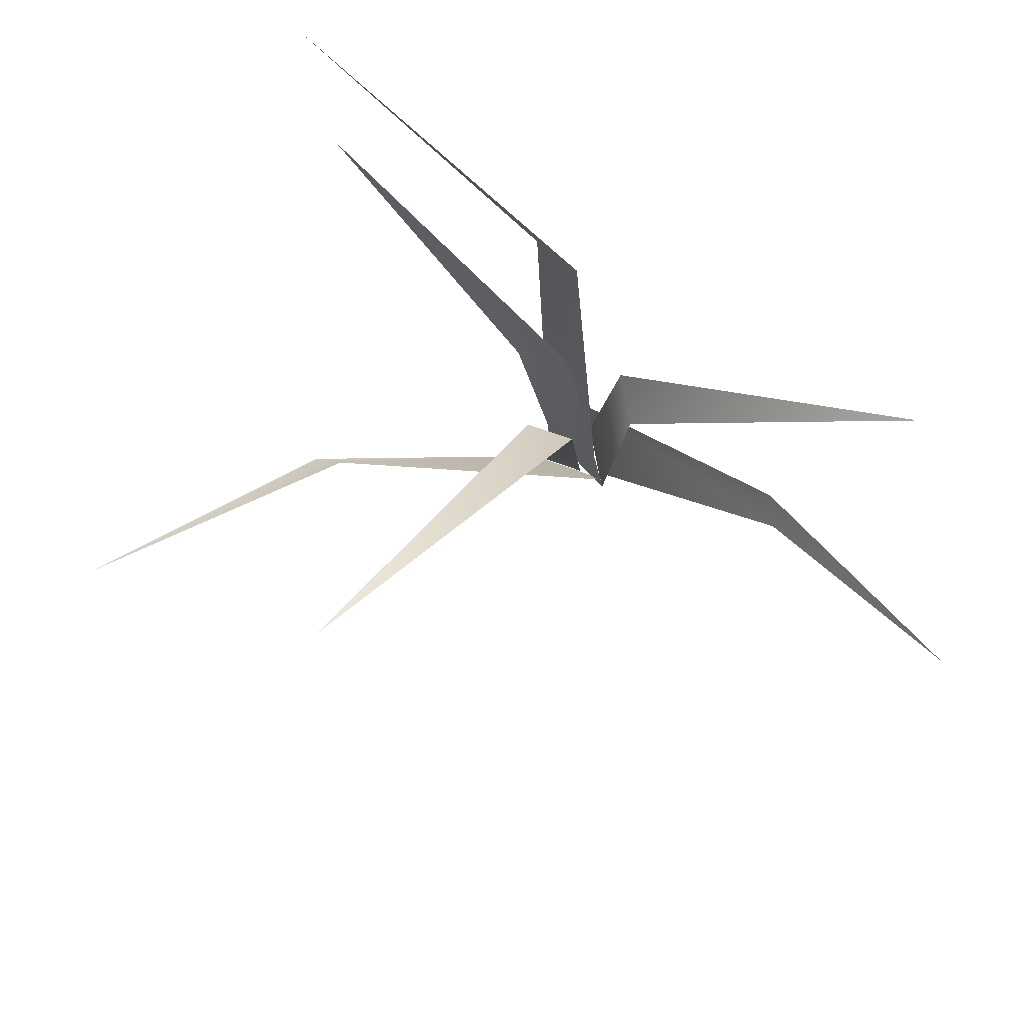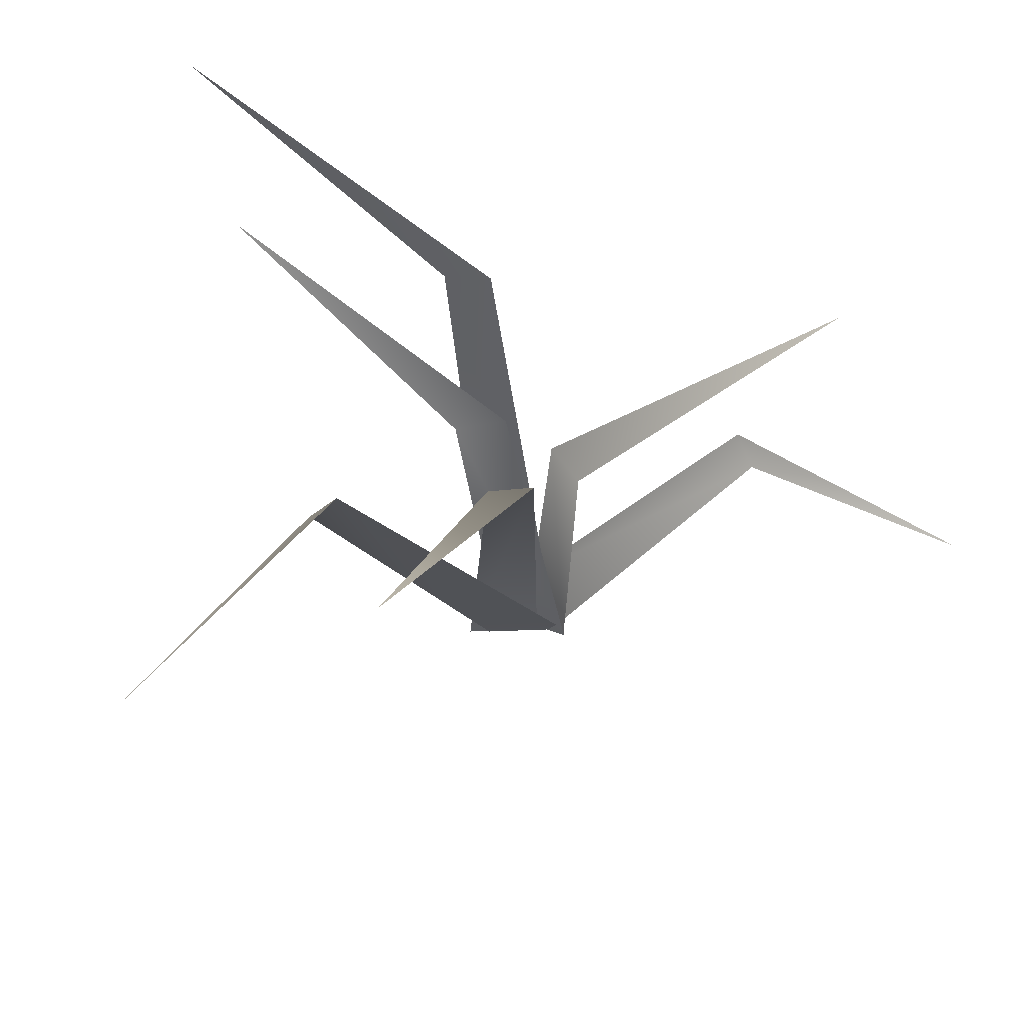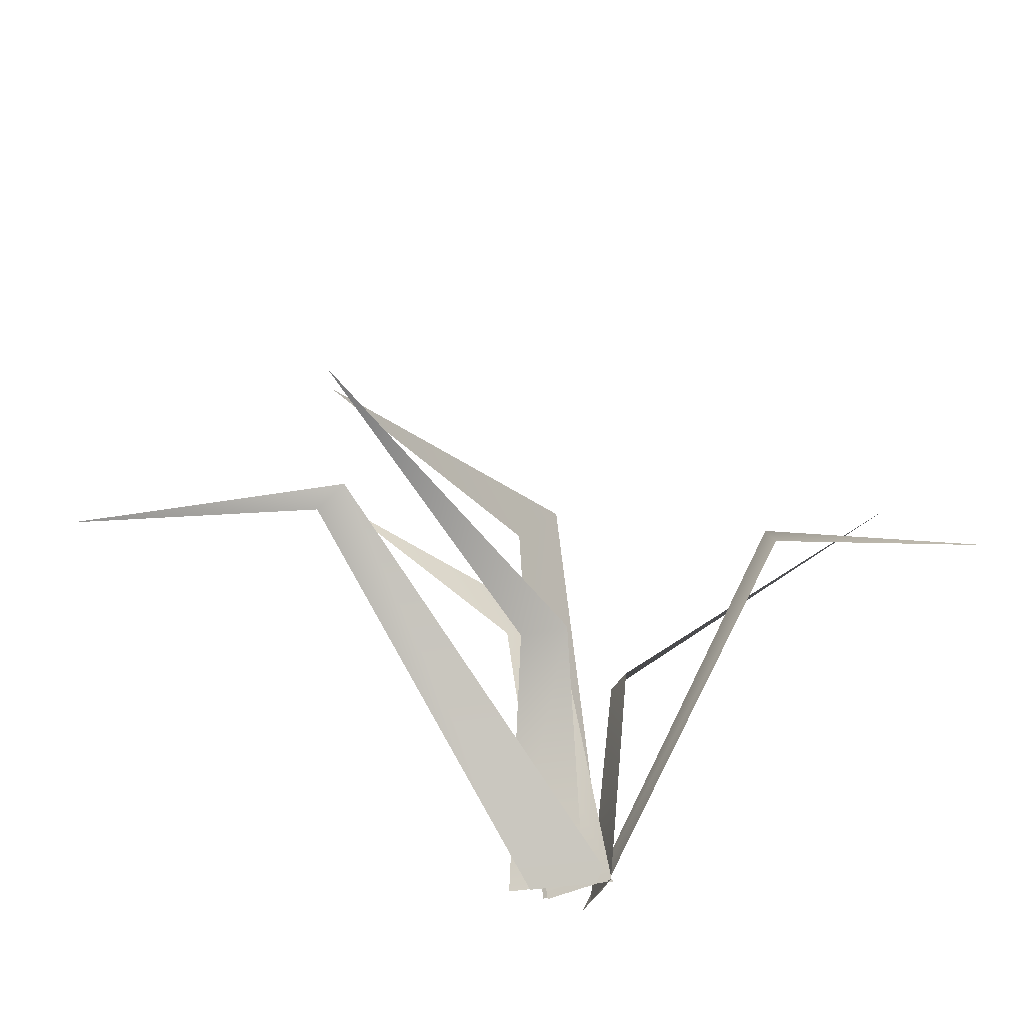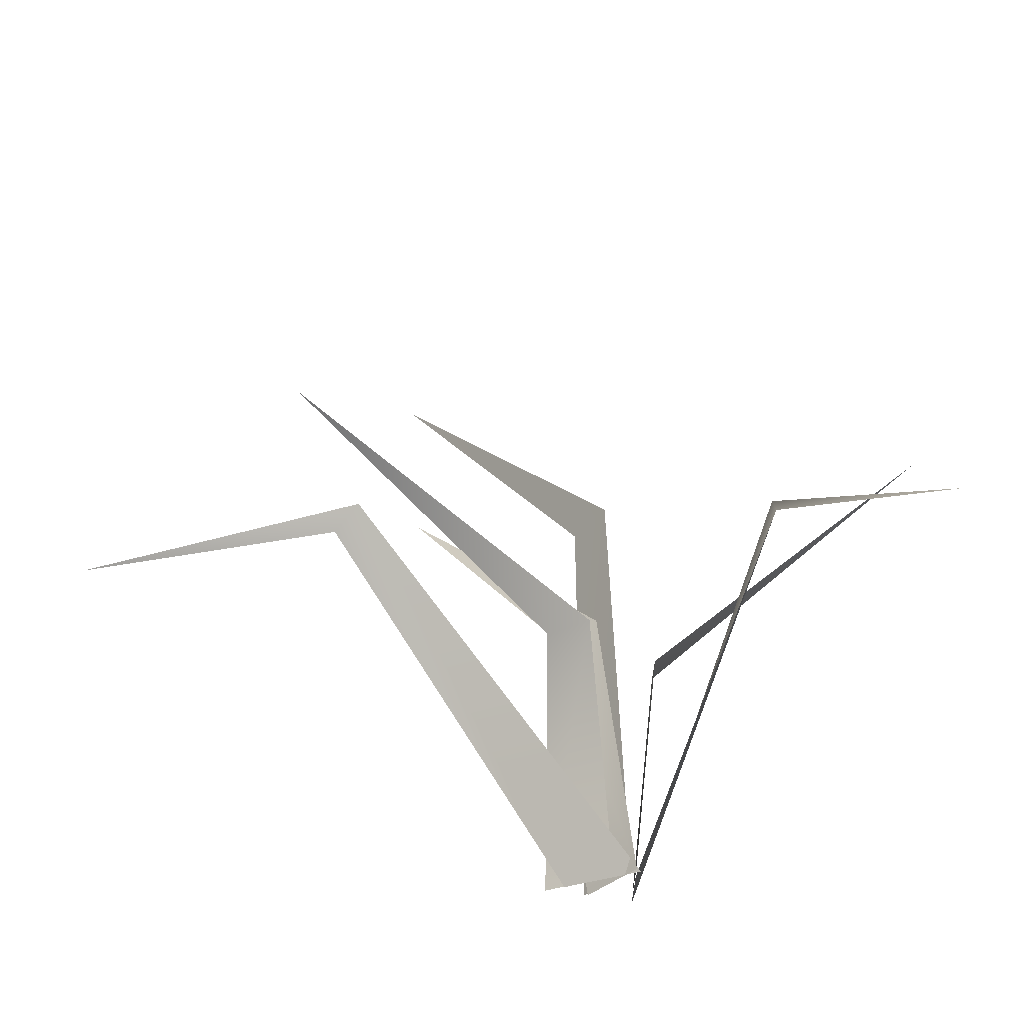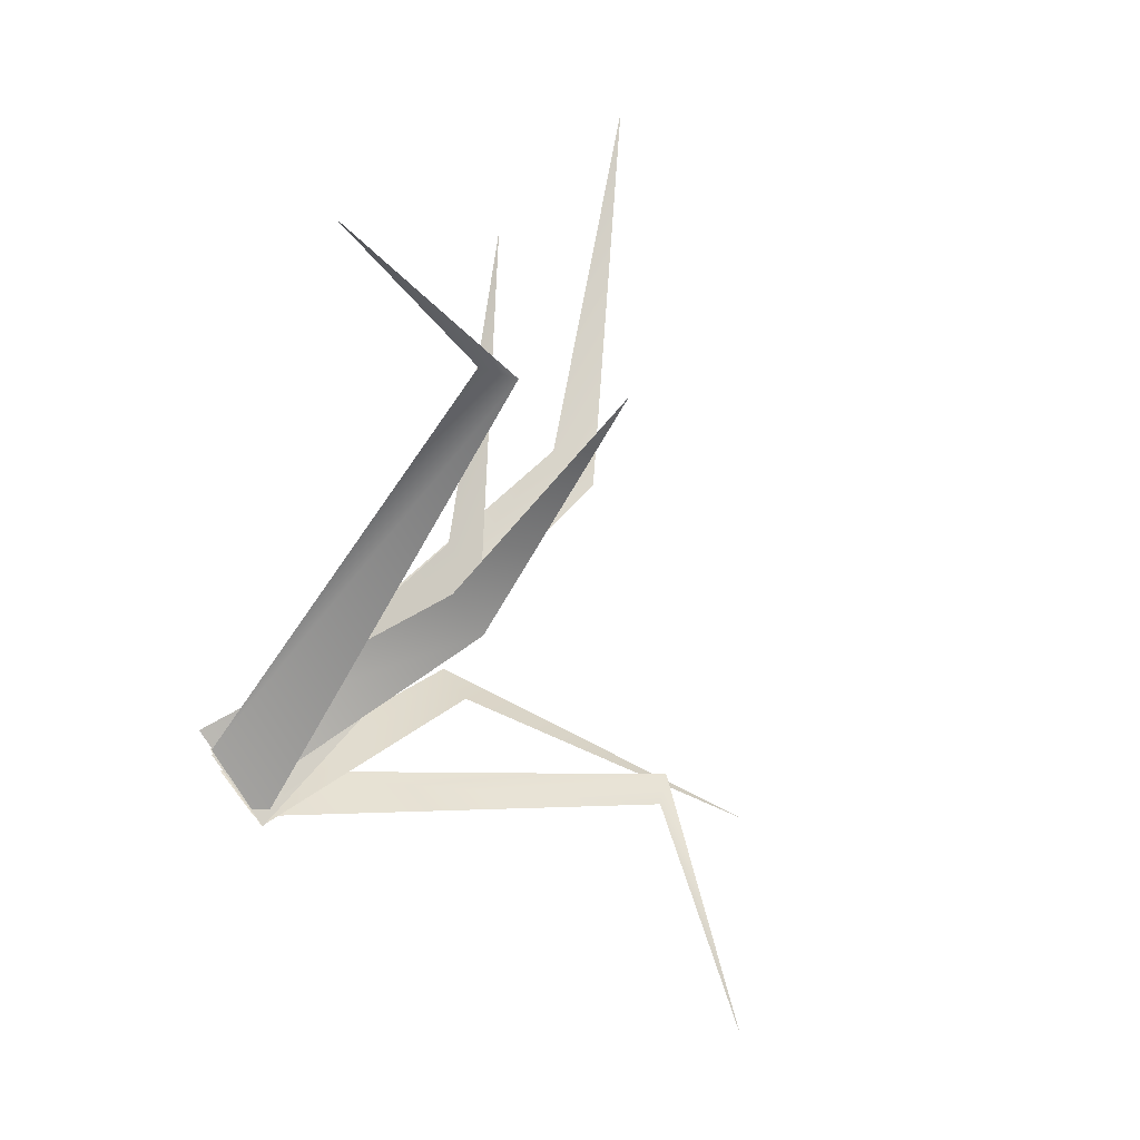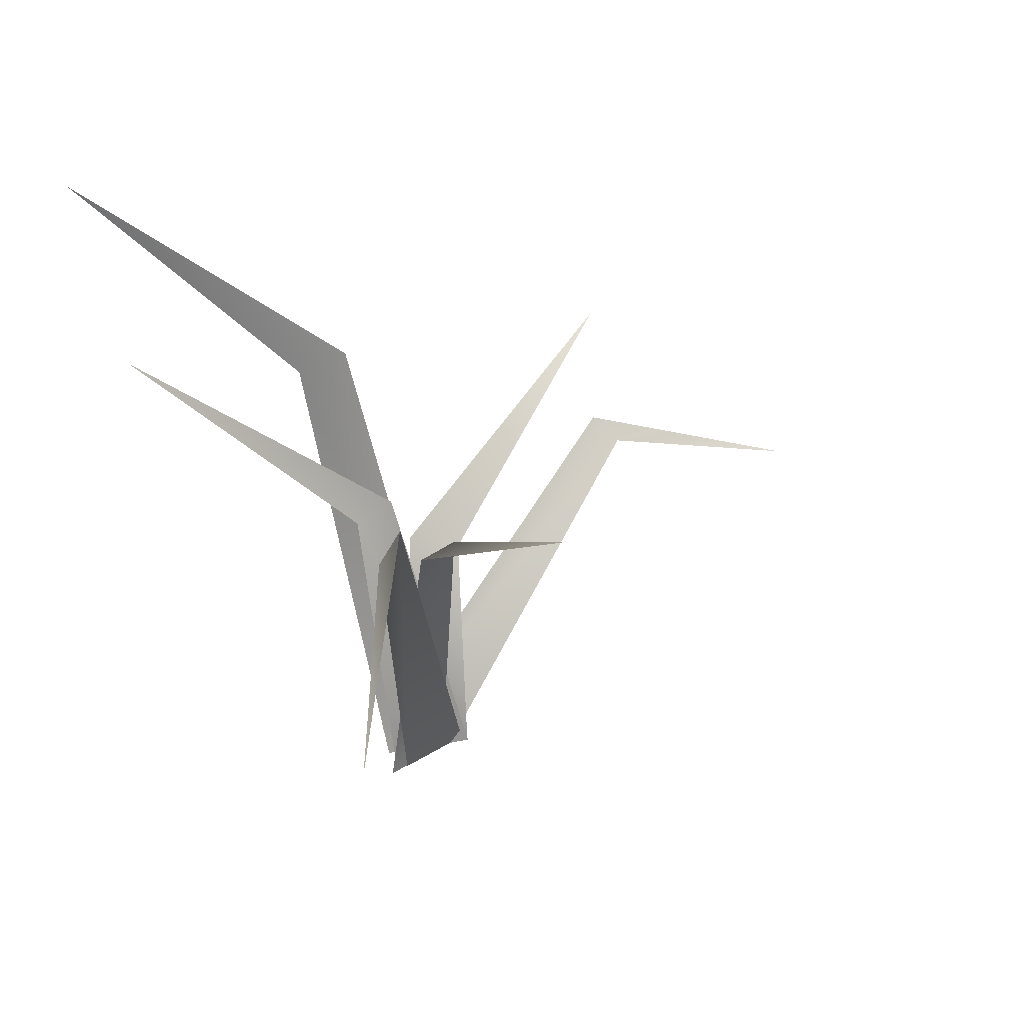
<metadata>
{"format":"obj","ext":"obj","renderer":"f3d","projection":"perspective","resolution":1024,"background":"white","views":[{"elev":78.4,"azim":47.2,"up":"+Y"},{"elev":47.0,"azim":25.4,"up":"+Y"},{"elev":-27.3,"azim":43.4,"up":"+Y"},{"elev":-28.3,"azim":57.6,"up":"+Y"},{"elev":70.1,"azim":54.4,"up":"+Z"},{"elev":25.9,"azim":-18.8,"up":"+Y"}]}
</metadata>
<code>
g Grass_g_OneS_02
v -0.1304 0.1708 0.3511
v -0.05259 0.2415 0.1721
v -0.07046 0.2234 0.1814
v -0.2045 0.3289 0.03268
v -0.04005 0.1708 0.01259
v -0.007692 0.1742 -0.008559
v 0.03056 0.2649 0.2676
v 0.03149 0.15 0.02443
v 0.000486 0.1472 0.04057
v -0.2351 0.4569 0.02482
v -0.06896 0.2789 -0.03167
v -0.03262 0.2873 -0.03551
v 0.04503 -0.04002 -0.005757
v -0.008329 -0.04059 0.02219
v -0.01209 -0.04124 -5.1e-05
v 0.04841 -0.04031 -5.1e-05
v 0.02592 -0.03943 0.003886
v -0.0222 -0.04029 0.02908
v -0.01665 -0.03991 -5.1e-05
v 0.0413 -0.03985 -5.1e-05
v 0.336 0.1429 -0.06116
v 0.1664 0.2054 -0.04133
v 0.183 0.1877 -0.03092
v 0.2024 0.2496 -0.1452
v 0.01621 0.1251 -0.04096
v 0.04841 0.122 -0.02075
v -0.01141 -0.04055 -0.03721
v 0.03749 -0.04109 -0.006681
v 0.005079 -0.04003 -0.02659
v 0.04792 -0.04083 0.000187
f 2 13 14 3
f 11 19 20 12
f 5 15 16 6
f 10 11 12
f 24 25 26
f 8 17 18 9
f 1 2 3
f 25 29 30 26
f 23 22 27 28
f 21 22 23
f 4 5 6
f 7 8 9

</code>
